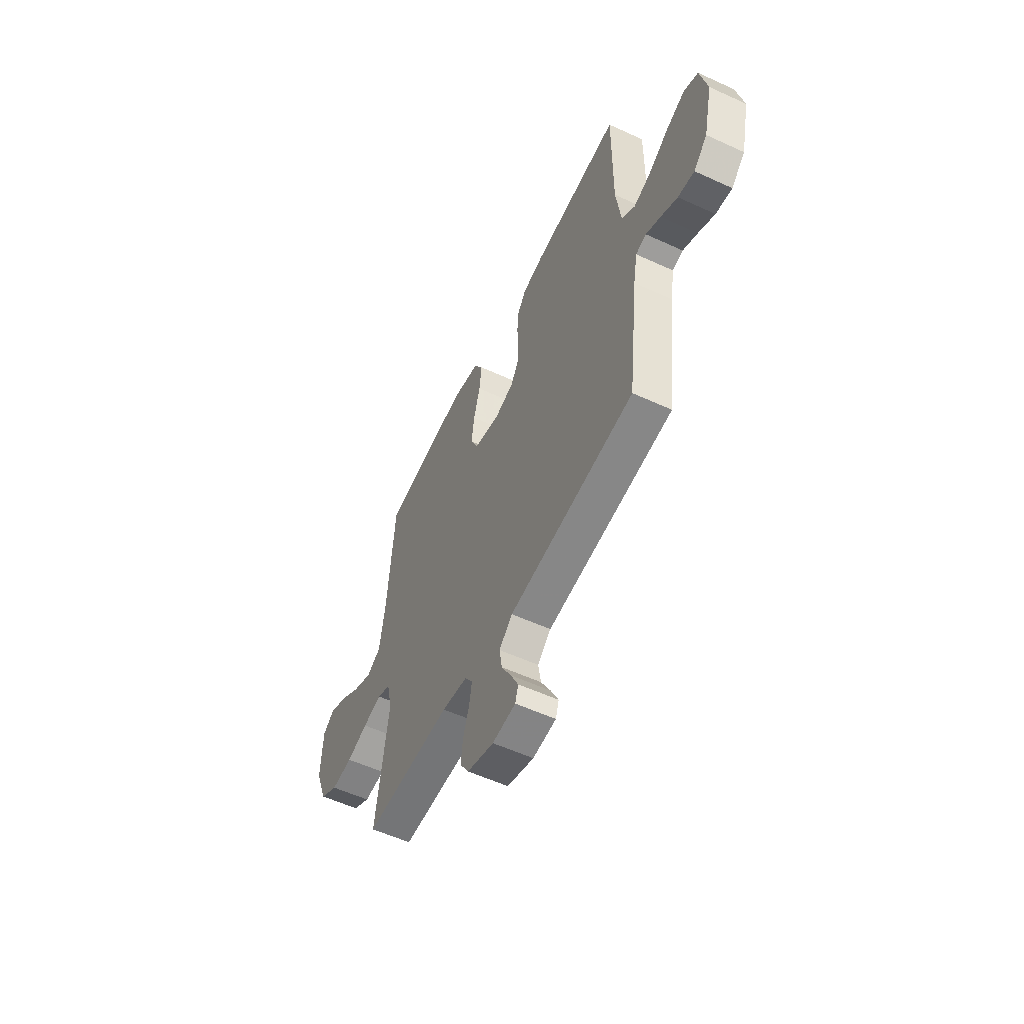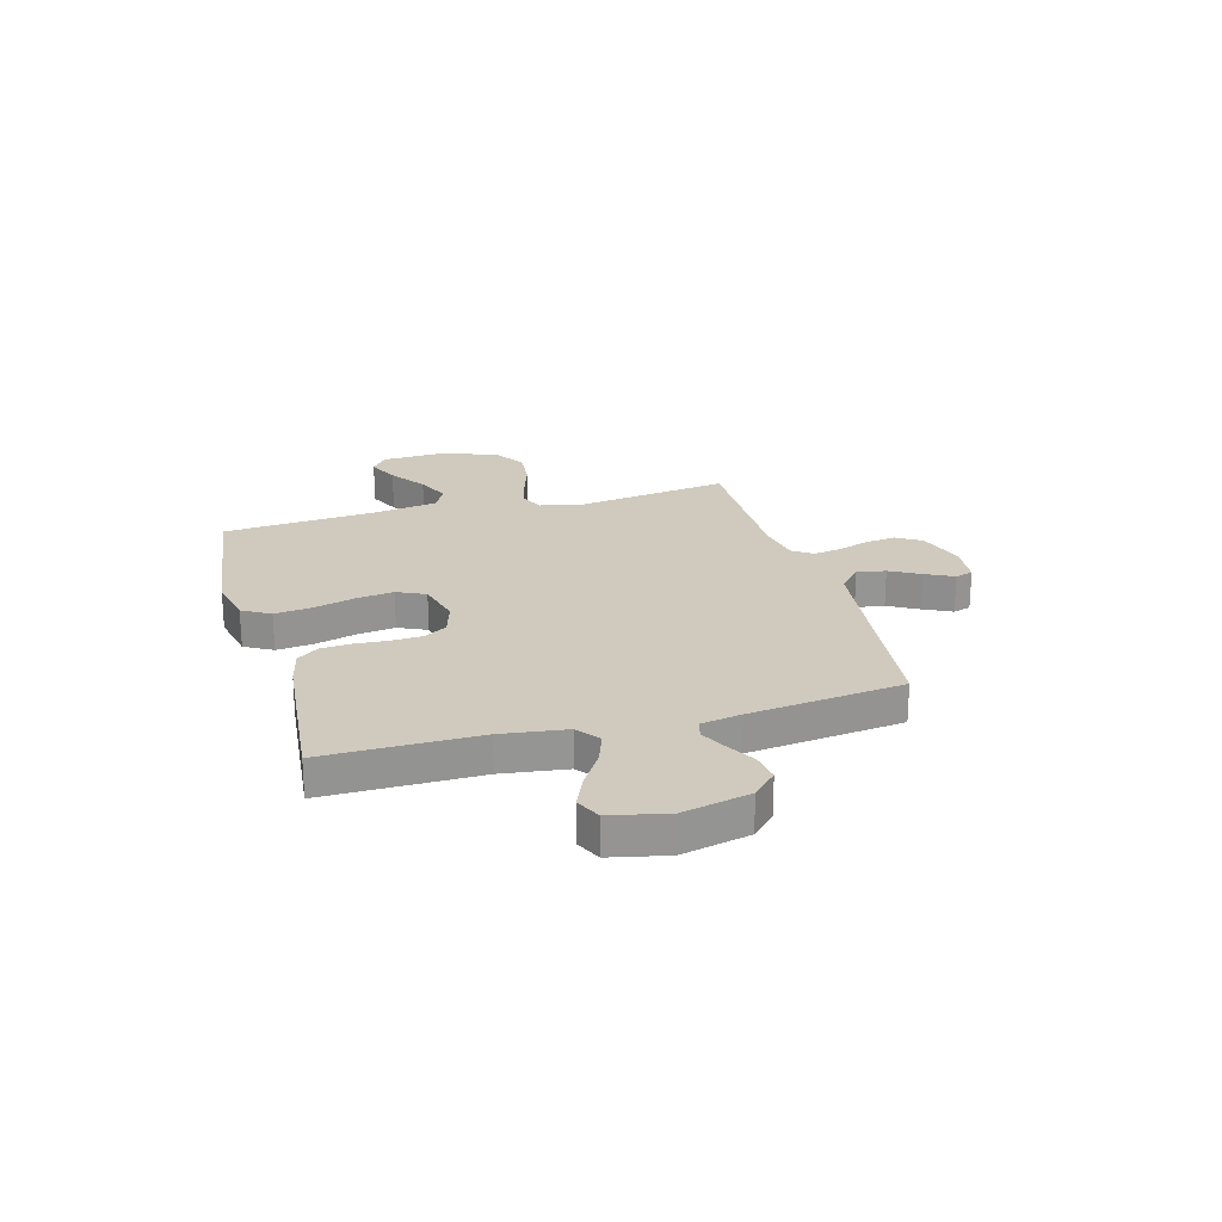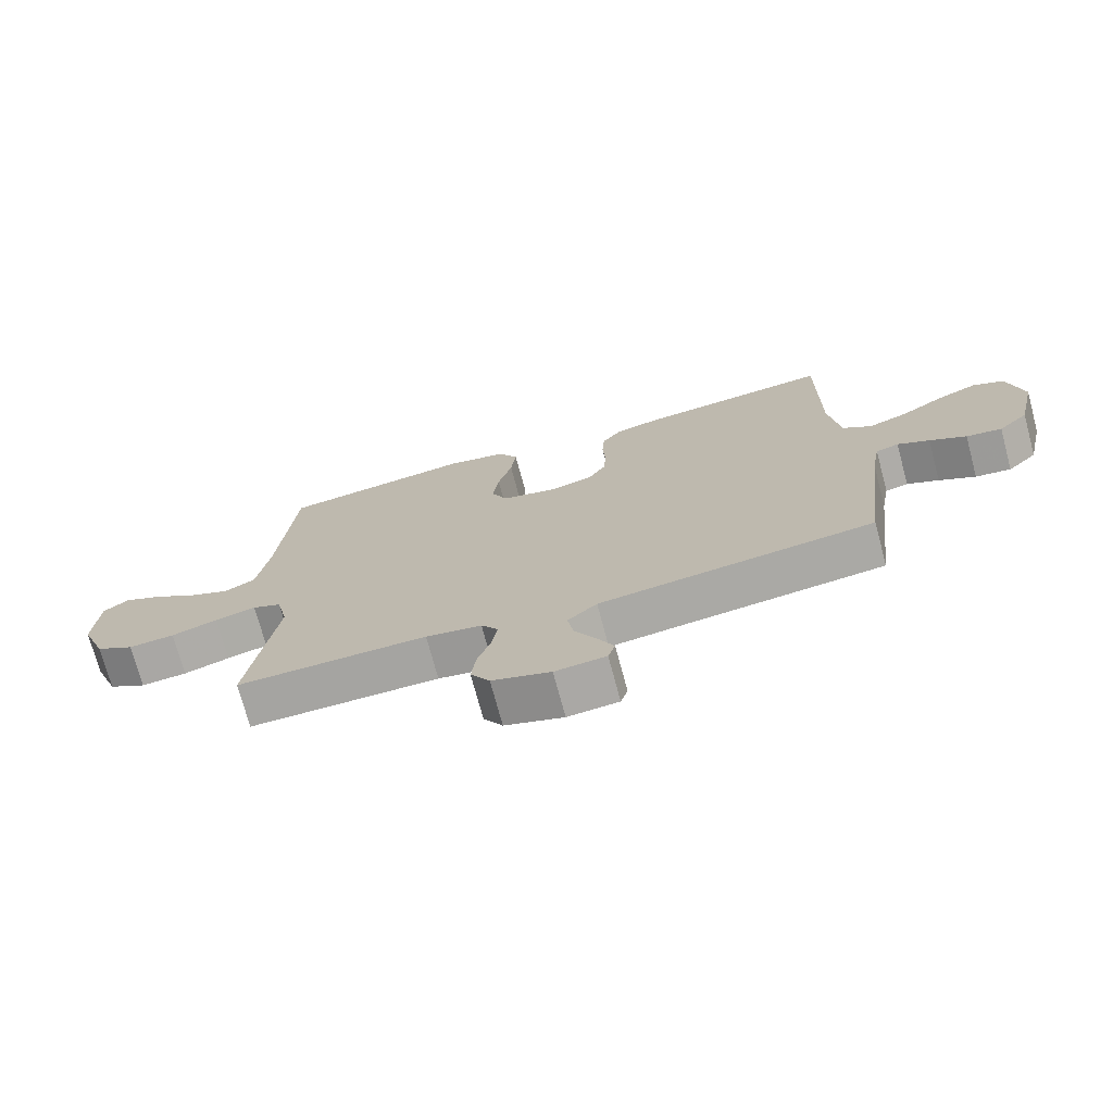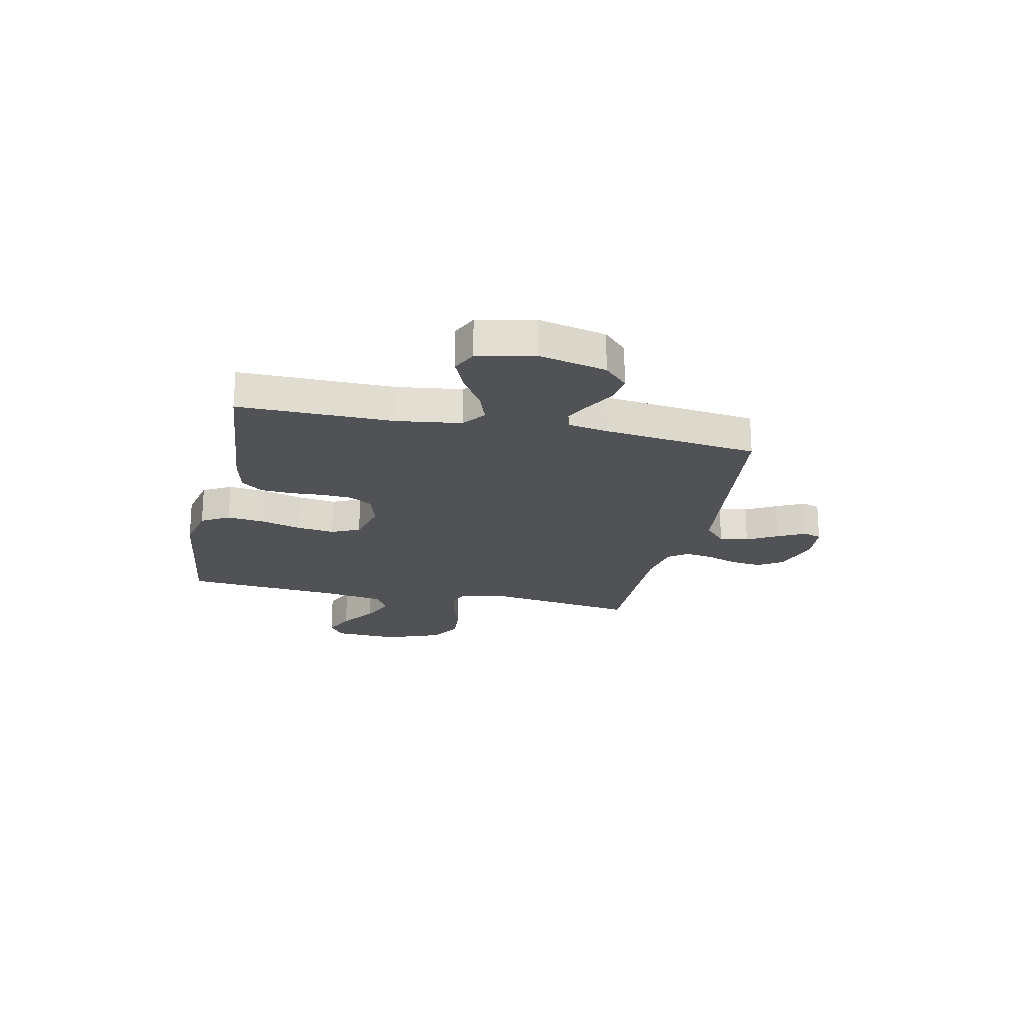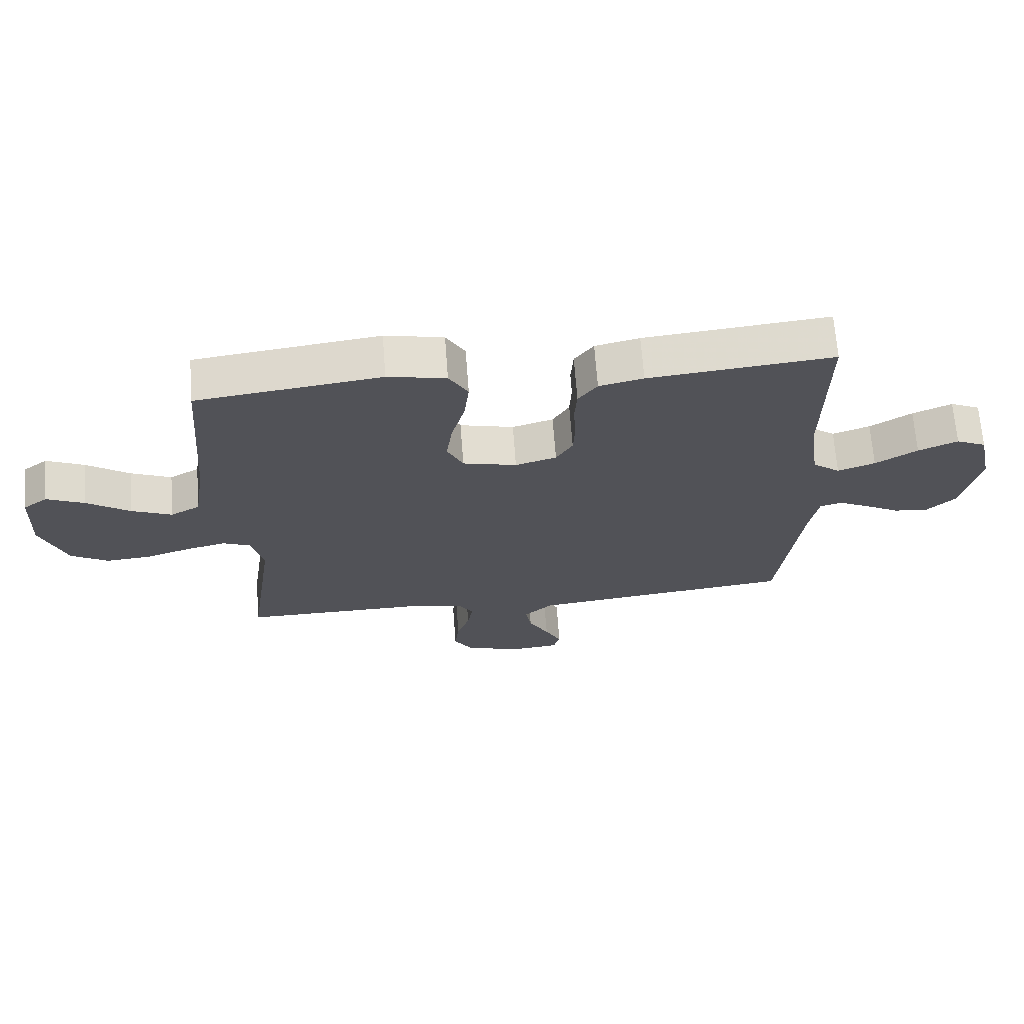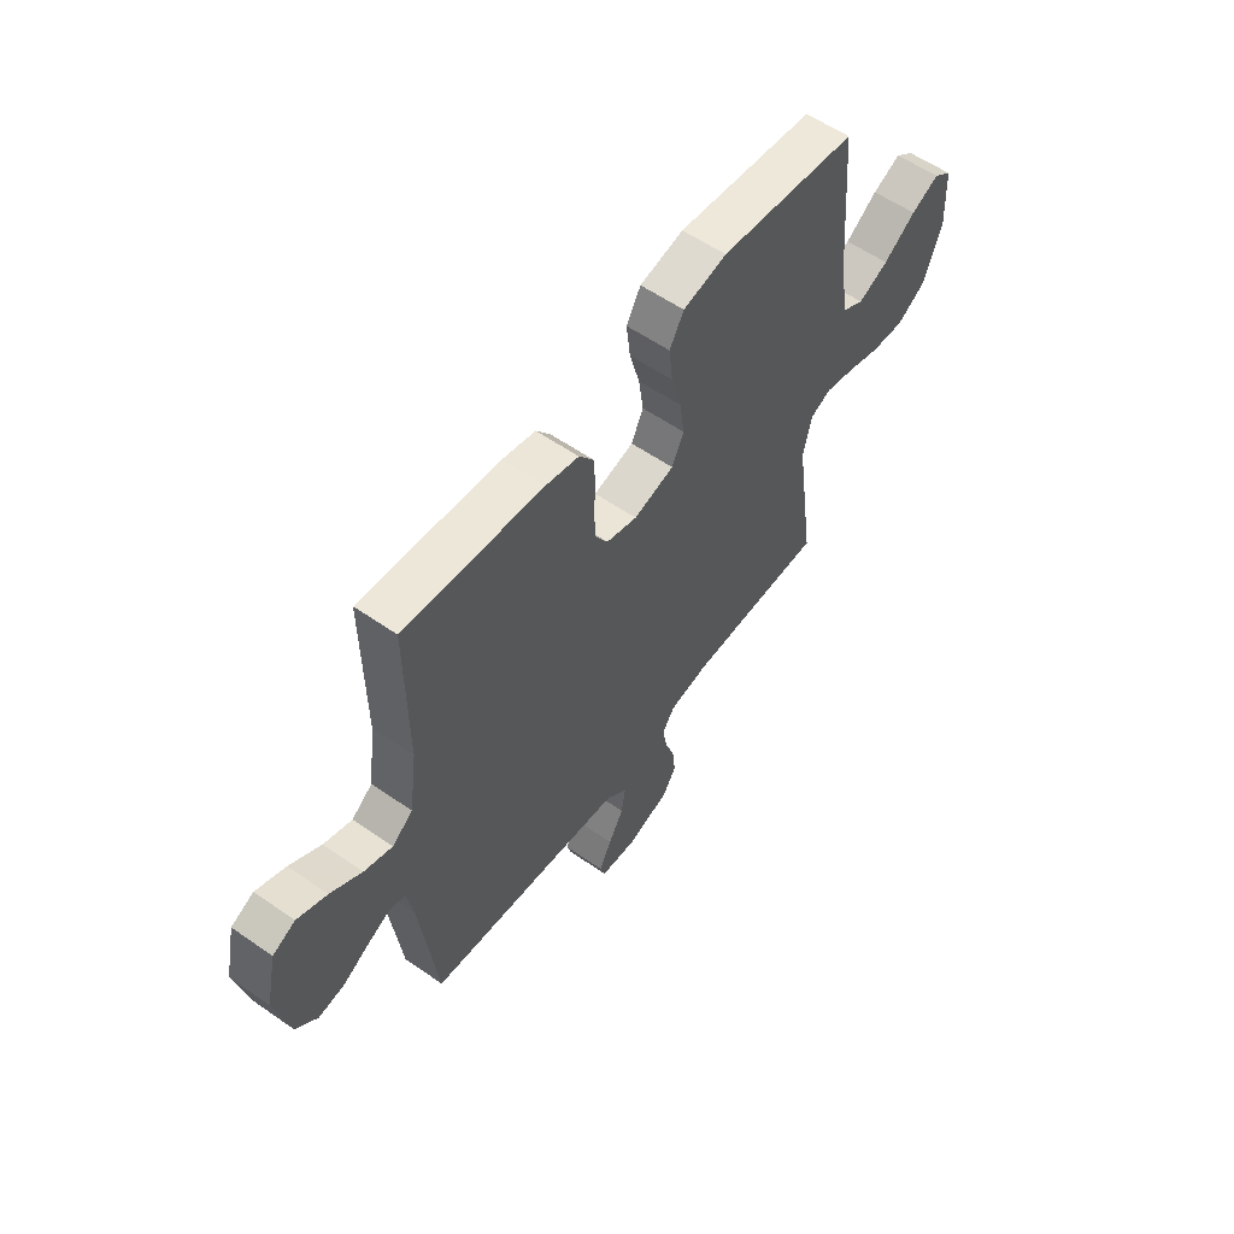
<metadata>
{"format":"obj","ext":"obj","renderer":"f3d","projection":"perspective","resolution":1024,"background":"white","views":[{"elev":-56.1,"azim":64.3,"up":"+Z"},{"elev":23.1,"azim":74.3,"up":"+Y"},{"elev":-73.2,"azim":15.0,"up":"+Z"},{"elev":-21.2,"azim":77.8,"up":"+Y"},{"elev":68.0,"azim":-4.3,"up":"+Z"},{"elev":57.5,"azim":125.9,"up":"+Z"}]}
</metadata>
<code>
v -0.5 0.07 0.5
v -0.2 0.07 0.539
v -0.105 0.07 0.519
v -0.074 0.07 0.465
v -0.082 0.07 0.393
v -0.104 0.07 0.313
v -0.114 0.07 0.24
v -0.088 0.07 0.185
v 0 0.07 0.163
v 0.067 0.07 0.183
v 0.094 0.07 0.228
v 0.097 0.07 0.288
v 0.093 0.07 0.352
v 0.097 0.07 0.411
v 0.128 0.07 0.453
v 0.2 0.07 0.47
v 0.5 0.07 0.5
v 0.498 0.07 0.2
v 0.515 0.07 0.074
v 0.56 0.07 0.04
v 0.621 0.07 0.062
v 0.689 0.07 0.105
v 0.753 0.07 0.133
v 0.802 0.07 0.11
v 0.826 0.07 0
v 0.796 0.07 -0.131
v 0.749 0.07 -0.177
v 0.693 0.07 -0.169
v 0.636 0.07 -0.137
v 0.586 0.07 -0.112
v 0.55 0.07 -0.122
v 0.536 0.07 -0.2
v 0.5 0.07 -0.5
v 0.2 0.07 -0.535
v 0.068 0.07 -0.551
v 0.022 0.07 -0.593
v 0.031 0.07 -0.649
v 0.064 0.07 -0.708
v 0.091 0.07 -0.762
v 0.08 0.07 -0.797
v 0 0.07 -0.805
v -0.092 0.07 -0.775
v -0.122 0.07 -0.727
v -0.115 0.07 -0.667
v -0.094 0.07 -0.606
v -0.085 0.07 -0.552
v -0.112 0.07 -0.513
v -0.2 0.07 -0.498
v -0.5 0.07 -0.5
v -0.457 0.07 -0.2
v -0.475 0.07 -0.119
v -0.521 0.07 -0.099
v -0.586 0.07 -0.115
v -0.659 0.07 -0.139
v -0.732 0.07 -0.145
v -0.793 0.07 -0.108
v -0.834 0.07 0
v -0.828 0.07 0.126
v -0.788 0.07 0.156
v -0.727 0.07 0.128
v -0.657 0.07 0.079
v -0.591 0.07 0.05
v -0.543 0.07 0.077
v -0.524 0.07 0.2
v -0.5 0 0.5
v -0.2 0 0.539
v -0.105 0 0.519
v -0.074 0 0.465
v -0.082 0 0.393
v -0.104 0 0.313
v -0.114 0 0.24
v -0.088 0 0.185
v 0 0 0.163
v 0.067 0 0.183
v 0.094 0 0.228
v 0.097 0 0.288
v 0.093 0 0.352
v 0.097 0 0.411
v 0.128 0 0.453
v 0.2 0 0.47
v 0.5 0 0.5
v 0.498 0 0.2
v 0.515 0 0.074
v 0.56 0 0.04
v 0.621 0 0.062
v 0.689 0 0.105
v 0.753 0 0.133
v 0.802 0 0.11
v 0.826 0 0
v 0.796 0 -0.131
v 0.749 0 -0.177
v 0.693 0 -0.169
v 0.636 0 -0.137
v 0.586 0 -0.112
v 0.55 0 -0.122
v 0.536 0 -0.2
v 0.5 0 -0.5
v 0.2 0 -0.535
v 0.068 0 -0.551
v 0.022 0 -0.593
v 0.031 0 -0.649
v 0.064 0 -0.708
v 0.091 0 -0.762
v 0.08 0 -0.797
v 0 0 -0.805
v -0.092 0 -0.775
v -0.122 0 -0.727
v -0.115 0 -0.667
v -0.094 0 -0.606
v -0.085 0 -0.552
v -0.112 0 -0.513
v -0.2 0 -0.498
v -0.5 0 -0.5
v -0.457 0 -0.2
v -0.475 0 -0.119
v -0.521 0 -0.099
v -0.586 0 -0.115
v -0.659 0 -0.139
v -0.732 0 -0.145
v -0.793 0 -0.108
v -0.834 0 0
v -0.828 0 0.126
v -0.788 0 0.156
v -0.727 0 0.128
v -0.657 0 0.079
v -0.591 0 0.05
v -0.543 0 0.077
v -0.524 0 0.2
f 59 60 61
f 58 59 61
f 57 58 61
f 56 57 61
f 55 56 61
f 54 55 61
f 53 54 61
f 52 53 61 62
f 51 52 62 63
f 48 49 50
f 47 48 50 51
f 43 44 45
f 42 43 45
f 41 42 45
f 40 41 45
f 39 40 45
f 38 39 45
f 37 38 45
f 36 37 45 46
f 35 36 46 47
f 32 33 34
f 51 63 64
f 47 51 64
f 35 47 64
f 34 35 64
f 32 34 64
f 31 32 64
f 27 28 29
f 26 27 29
f 25 26 29
f 24 25 29
f 23 24 29
f 22 23 29
f 21 22 29
f 16 17 18
f 15 16 18
f 14 15 18
f 13 14 18
f 12 13 18
f 11 12 18 19
f 10 11 19 20
f 4 5 6
f 3 4 6
f 2 3 6
f 1 2 6
f 64 1 6
f 64 6 7
f 30 31 64
f 20 21 29 30
f 9 10 20 30
f 8 9 30 64
f 7 8 64
f 125 124 123
f 125 123 122
f 125 122 121
f 125 121 120
f 125 120 119
f 125 119 118
f 125 118 117
f 126 125 117 116
f 127 126 116 115
f 114 113 112
f 115 114 112 111
f 109 108 107
f 109 107 106
f 109 106 105
f 109 105 104
f 109 104 103
f 109 103 102
f 109 102 101
f 110 109 101 100
f 111 110 100 99
f 98 97 96
f 128 127 115
f 128 115 111
f 128 111 99
f 128 99 98
f 128 98 96
f 128 96 95
f 93 92 91
f 93 91 90
f 93 90 89
f 93 89 88
f 93 88 87
f 93 87 86
f 93 86 85
f 82 81 80
f 82 80 79
f 82 79 78
f 82 78 77
f 82 77 76
f 83 82 76 75
f 84 83 75 74
f 70 69 68
f 70 68 67
f 70 67 66
f 70 66 65
f 70 65 128
f 71 70 128
f 128 95 94
f 94 93 85 84
f 94 84 74 73
f 128 94 73 72
f 128 72 71
f 1 65 66 2
f 2 66 67 3
f 3 67 68 4
f 4 68 69 5
f 5 69 70 6
f 6 70 71 7
f 7 71 72 8
f 8 72 73 9
f 9 73 74 10
f 10 74 75 11
f 11 75 76 12
f 12 76 77 13
f 13 77 78 14
f 14 78 79 15
f 15 79 80 16
f 16 80 81 17
f 17 81 82 18
f 18 82 83 19
f 19 83 84 20
f 20 84 85 21
f 21 85 86 22
f 22 86 87 23
f 23 87 88 24
f 24 88 89 25
f 25 89 90 26
f 26 90 91 27
f 27 91 92 28
f 28 92 93 29
f 29 93 94 30
f 30 94 95 31
f 31 95 96 32
f 32 96 97 33
f 33 97 98 34
f 34 98 99 35
f 35 99 100 36
f 36 100 101 37
f 37 101 102 38
f 38 102 103 39
f 39 103 104 40
f 40 104 105 41
f 41 105 106 42
f 42 106 107 43
f 43 107 108 44
f 44 108 109 45
f 45 109 110 46
f 46 110 111 47
f 47 111 112 48
f 48 112 113 49
f 49 113 114 50
f 50 114 115 51
f 51 115 116 52
f 52 116 117 53
f 53 117 118 54
f 54 118 119 55
f 55 119 120 56
f 56 120 121 57
f 57 121 122 58
f 58 122 123 59
f 59 123 124 60
f 60 124 125 61
f 61 125 126 62
f 62 126 127 63
f 63 127 128 64
f 64 128 65 1

</code>
